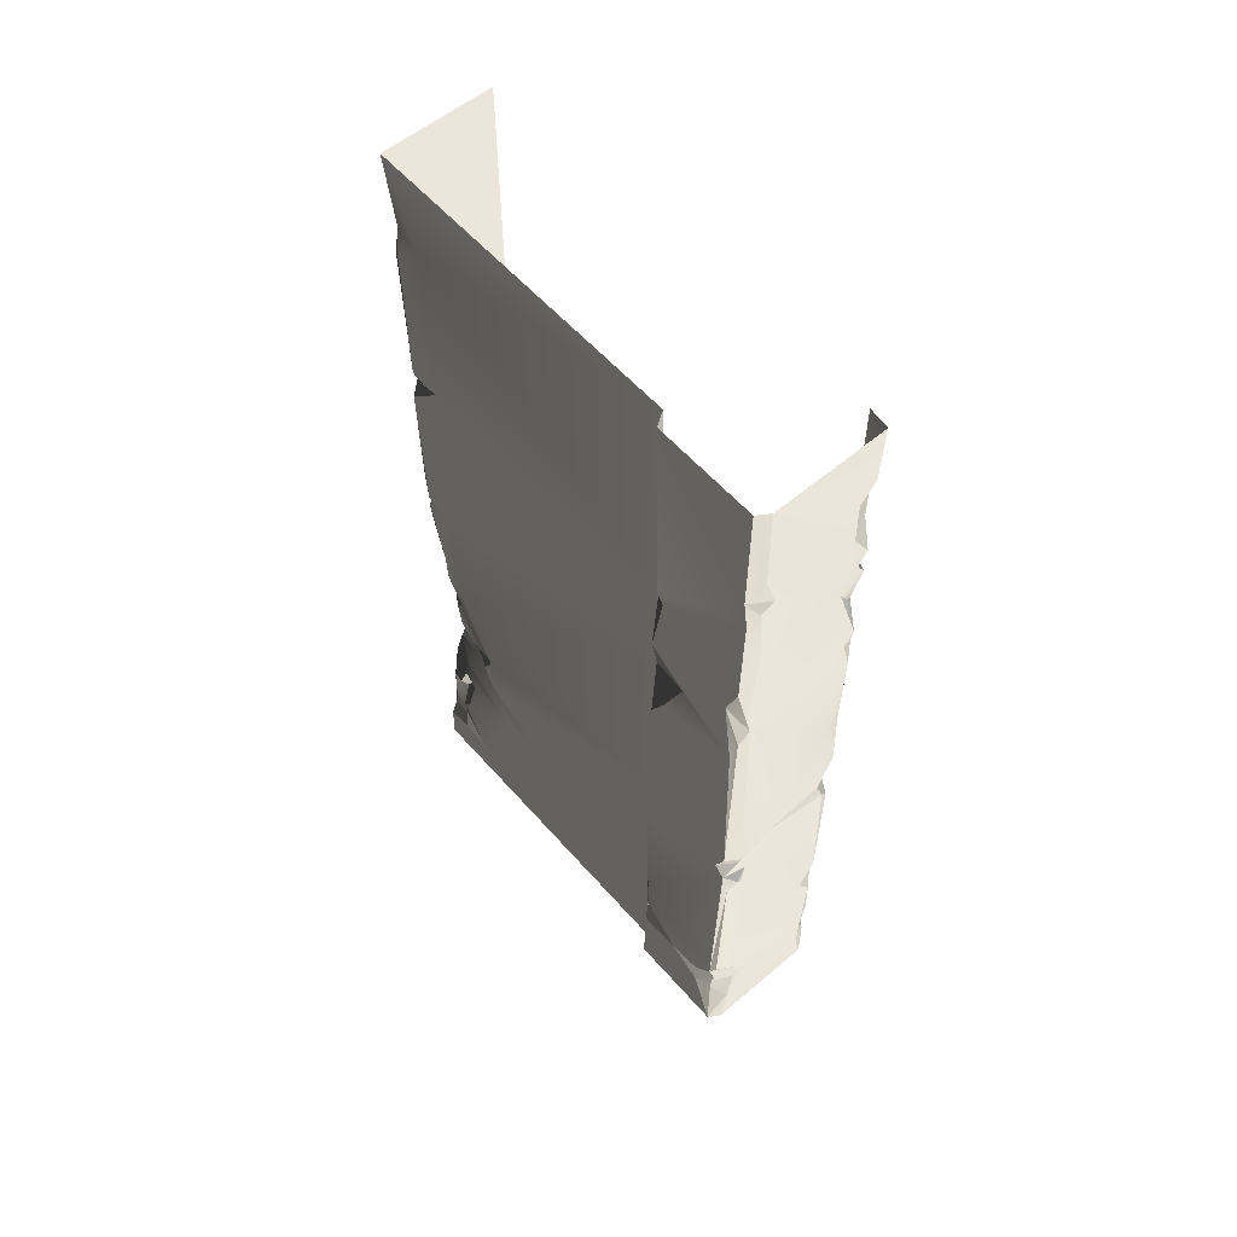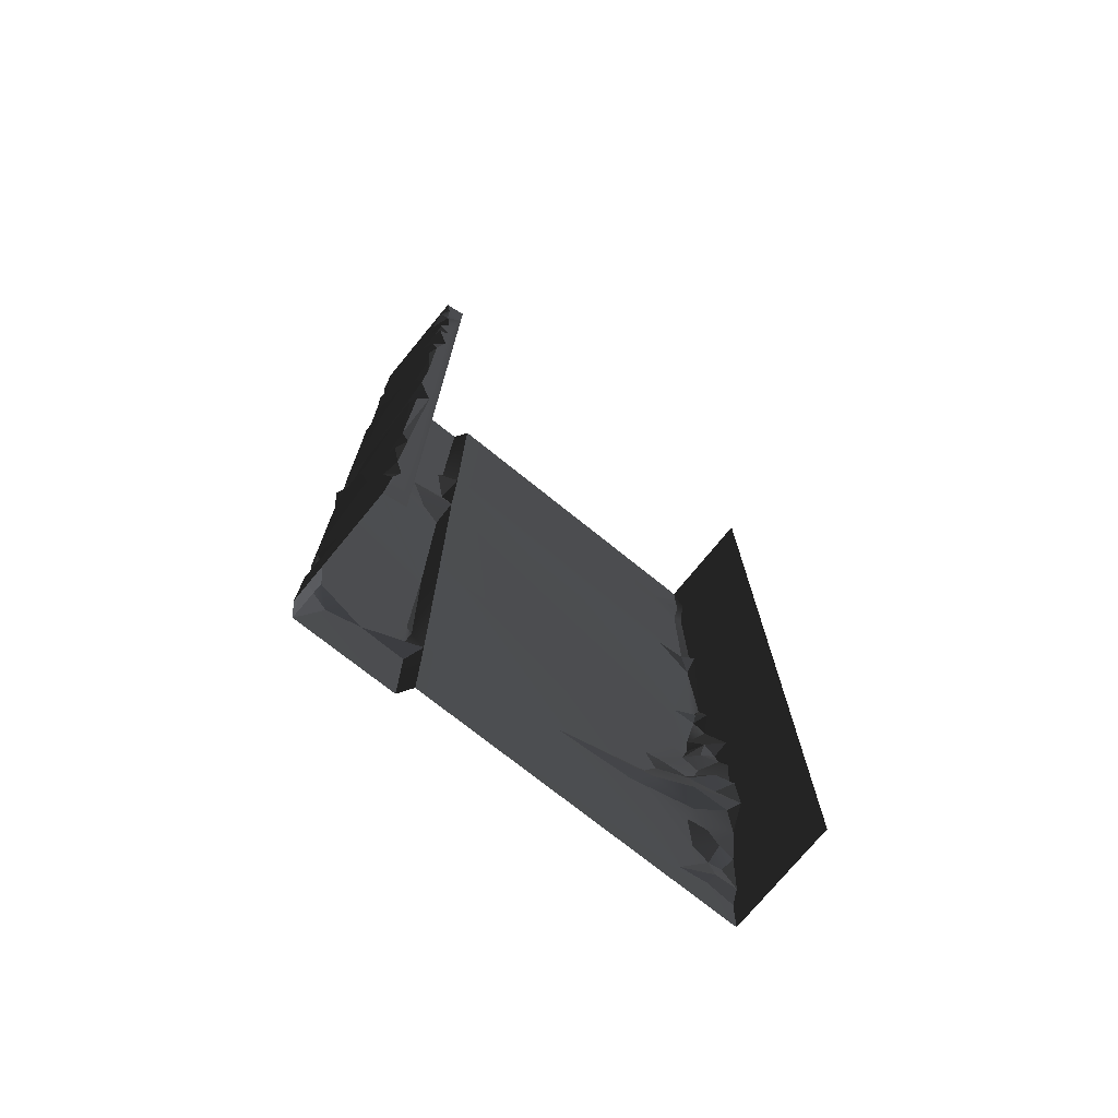
<metadata>
{"format":"obj","ext":"obj","renderer":"f3d","projection":"perspective","resolution":1024,"background":"white","views":[{"elev":57.3,"azim":-40.7,"up":"+Y"},{"elev":-73.4,"azim":51.1,"up":"+Y"}]}
</metadata>
<code>
v -0.4735 -2.159 -1.907e-06
v -0.4974 -2.371 0.1025
v -0.3655 -2.478 -1.907e-06
v -0.4285 -2.487 0.07088
v 1.907e-06 -2.146e-06 -1.907e-06
v -0.4873 -0.5084 -1.907e-06
v -0.4459 -1.195 -1.907e-06
v -0.4802 -1.128 -1.907e-06
v -0.44 -1.996 -1.907e-06
v -0.4847 -1.861 -1.907e-06
v -0.4561 -0.3308 -1.907e-06
v -0.5001 -1.96e-06 -1.907e-06
v -0.3655 -2.478 -1.907e-06
v -0.4735 -2.159 -1.907e-06
v 2.627e-06 -3.301 -1.431e-06
v -0.3823 -2.698 -1.907e-06
v -0.3675 -2.921 -1.907e-06
v -0.3936 -2.885 -1.907e-06
v -0.3565 -3.144 -1.431e-06
v -0.4257 -3.301 -1.431e-06
v -0.4538 -3.506 -1.431e-06
v -0.4642 -3.748 -1.431e-06
v 2.334e-06 -4 -1.431e-06
v -0.497 -3.828 -1.431e-06
v -0.5001 -4 -1.431e-06
v -0.3675 -2.921 -1.907e-06
v -0.4165 -3.025 0.07501
v -0.3565 -3.144 -1.431e-06
v -0.4844 -3.605 0.04246
v -0.4642 -3.748 -1.431e-06
v -0.4538 -3.506 -1.431e-06
v -0.5004 -1.157 0.03333
v -0.4802 -1.128 -1.907e-06
v -0.5018 -0.4846 0.03228
v -0.4873 -0.5084 -1.907e-06
v -0.4792 -0.3628 0.02083
v -0.4561 -0.3308 -1.907e-06
v -0.5001 -1.96e-06 -1.907e-06
v -0.5001 -4 -1.431e-06
v -0.497 -3.828 -1.431e-06
v -0.4993 -3.793 0.1197
v -0.4991 -3.838 0.2583
v -0.5001 -4 1.477
v -0.4996 -3.379 0.8397
v -0.4991 -3.571 1.476
v -0.4992 -2.503 1.479
v -0.5015 -3.113 0.3866
v -0.4968 -2.903 0.3736
v -0.5014 -2.55 0.2137
v -0.4824 -2.676 0.1661
v -0.5009 -1.515 1.482
v -0.5003 -2.053 0.1513
v -0.4977 -1.324 0.01385
v -0.4996 -1.158 0.1785
v -0.4986 -1.063 1.478
v -0.5001 -0.3636 0.1574
v -0.5001 -2.198e-06 1.477
v -0.5001 -1.96e-06 -1.907e-06
v -0.5042 -1.964 0.04404
v -0.4847 -1.861 -1.907e-06
v -0.4792 -0.3628 0.02083
v -0.5018 -0.4846 0.03228
v -0.5004 -1.157 0.03333
v -0.4974 -2.371 0.1025
v -0.4991 -2.034 0.03412
v -0.4638 -2.765 0.1045
v -0.4775 -2.932 0.3123
v -0.471 -2.878 0.1359
v -0.4654 -2.968 0.2017
v -0.4969 -3.002 0.3249
v -0.4989 -2.492 0.1113
v -0.3675 -2.921 -1.907e-06
v -0.3936 -2.885 -1.907e-06
v -0.3809 -2.952 0.09836
v -0.471 -2.878 0.1359
v -0.4459 -1.195 -1.907e-06
v -0.4977 -1.324 0.01385
v -0.4847 -1.861 -1.907e-06
v -0.4747 -1.987 0.03911
v -0.44 -1.996 -1.907e-06
v -0.4847 -1.861 -1.907e-06
v -0.44 -1.996 -1.907e-06
v -0.4991 -2.034 0.03412
v -0.4735 -2.159 -1.907e-06
v -0.3823 -2.698 -1.907e-06
v -0.4638 -2.765 0.1045
v -0.3936 -2.885 -1.907e-06
v -0.4111 -2.639 0.01969
v -0.471 -2.878 0.1359
v -0.4111 -2.639 0.01969
v -0.3823 -2.698 -1.907e-06
v -0.3655 -2.478 -1.907e-06
v -0.4256 -2.555 0.02201
v -0.4802 -1.128 -1.907e-06
v -0.5004 -1.157 0.03333
v -0.4459 -1.195 -1.907e-06
v -0.4747 -1.229 0.06482
v -0.4096 -3.165 0.03167
v -0.4257 -3.301 -1.431e-06
v -0.3565 -3.144 -1.431e-06
v -0.497 -3.828 -1.431e-06
v -0.4642 -3.748 -1.431e-06
v -0.4993 -3.793 0.1197
v -0.4732 -3.737 0.09712
v -0.4257 -3.301 -1.431e-06
v -0.4802 -3.439 0.08452
v -0.4538 -3.506 -1.431e-06
v -0.4695 -3.335 0.1204
v -0.4715 -3.218 0.1544
v -0.4096 -3.165 0.03167
v -0.4809 -3.356 0.1971
v -0.5012 -3.313 0.4688
v -0.5006 -3.531 0.1674
v -0.4893 -3.618 0.1062
v -0.01912 -1.397 2
v -0.07133 -1.841 2
v -0.5136 -1.343 2
v -0.3196 -2.352 1.996
v -0.00205 -1.835 1.982
v -0.3163 -1.253 2
v -0.4898 -2.404 2
v -0.474 -2.485 1.98
v -0.5216 -1.287 1.986
v -0.4989 -0.8353 1.999
v -0.1216 -0.8485 2.001
v -0.01446 -1.184 1.999
v -0.452 -0.5495 1.998
v -0.5079 -0.3898 2.001
v -0.08795 -0.5467 1.997
v -0.5106 -2.317e-06 1.999
v -0.0981 -0.3374 2
v -0.03561 -0.2417 2.005
v -0.0112 -2.257e-06 1.993
v -0.04551 -0.7466 1.992
v -0.003599 -0.8174 1.989
v -0.0001701 -1.039 1.944
v -0.004322 -0.6878 1.992
v -0.03793 -0.9958 1.975
v -0.5206 -0.5655 1.999
v -0.05869 -1.24 2
v -0.05085 -3.643 2.002
v -0.4587 -3.514 2.001
v -0.4755 -2.625 1.999
v -0.08846 -3.193 1.999
v -0.5499 -3.447 1.98
v -0.3206 -3.668 1.987
v -0.0501 -3.844 2
v -0.5381 -2.66 1.987
v -0.4877 -3.789 2.002
v -0.5106 -4 1.999
v -0.0288 -3.292 2.001
v -0.446 -3.619 2.003
v -0.2621 -2.74 1.999
v -0.01557 -3.079 1.996
v -0.04186 -2.399 2
v -0.4458 -2.554 1.987
v -0.3196 -2.352 1.996
v -0.474 -2.485 1.98
v -0.5598 -2.516 1.977
v -0.0112 -4 1.993
v -0.4343 -3.675 1.98
v -0.5579 -0.6296 1.977
v -0.5603 -1.084 1.97
v -0.5542 -0.9803 1.563
v -0.5625 -1.228 1.915
v -0.5564 -1.297 1.513
v -0.5635 -1.537 1.958
v -0.5467 -1.436 1.676
v -0.5619 -1.627 1.594
v -0.5507 -1.78 1.514
v -0.5629 -2.648 1.517
v -0.5588 -2.369 1.974
v -0.5588 -2.473 1.928
v -0.5598 -2.516 1.977
v -0.5618 -3.297 1.534
v -0.562 -3.505 1.952
v -0.5631 -3.602 1.867
v -0.5588 -3.643 1.717
v -0.5568 -3.484 1.532
v -0.5477 -3.374 1.514
v -0.5614 -4 1.517
v -0.5574 -3.651 1.519
v -0.5612 -3.721 1.864
v -0.5624 -4 1.966
v -0.5629 -2.648 1.517
v -0.5618 -3.297 1.534
v 2.334e-06 -4 1.9
v -8.367e-05 -2.333 1.939
v -6.737e-05 -0.2226 1.9
v -0.0001701 -1.039 1.944
v 2.69e-06 -0.7721 1.942
v -0.0001465 -3.665 1.956
v -0.001518 -3.195 1.969
v -0.0112 -4 1.993
v -0.00205 -1.835 1.982
v -0.00142 -1.273 1.979
v -0.003651 -0.5235 1.954
v -0.01888 -0.2846 1.966
v -0.004322 -0.6878 1.992
v -0.003599 -0.8174 1.989
v -0.0009908 -3.783 1.982
v -0.0003589 -3.559 1.982
v -0.002395 -2.137 1.994
v -0.01557 -3.079 1.996
v -0.003329 -2.454 1.99
v -0.03561 -0.2417 2.005
v -0.0002615 -0.188 1.976
v -0.5614 -2.218e-06 1.517
v -0.5593 -0.5079 1.96
v -0.5588 -0.9242 1.535
v -0.5624 -2.207e-06 1.966
v -0.4974 -2.371 0.1025
v -0.4735 -2.159 -1.907e-06
v -0.4991 -2.034 0.03412
v -0.4715 -3.218 0.1544
v -0.4668 -3.216 0.3753
v -0.5012 -3.313 0.4688
v -0.4198 -3.145 0.1923
v -0.4096 -3.165 0.03167
v -0.4996 -3.379 0.8397
v -0.4198 -3.145 0.1923
v -0.4096 -3.165 0.03167
v -0.3565 -3.144 -1.431e-06
v -0.5624 -4 1.966
v -0.5344 -3.73 1.938
v -0.4877 -3.789 2.002
v -0.5506 -1.427 1.981
v -0.4898 -2.404 2
v -0.5588 -2.369 1.974
v -0.5136 -1.343 2
v -0.5598 -2.516 1.977
v -0.5381 -2.66 1.987
v -0.562 -3.505 1.952
v -0.51 -2.562 2.013
v -0.5568 -3.484 1.532
v -0.5588 -3.643 1.717
v -0.4991 -3.571 1.476
v -0.4992 -2.503 1.479
v -0.5477 -3.374 1.514
v -0.4991 -3.571 1.476
v -0.5629 -2.648 1.517
v -0.5507 -1.78 1.514
v -0.5009 -1.515 1.482
v -0.5568 -3.484 1.532
v -0.4986 -1.063 1.478
v -0.5564 -1.297 1.513
v -0.4844 -3.605 0.04246
v -0.4538 -3.506 -1.431e-06
v -0.4406 -3.518 0.08332
v -0.4893 -3.618 0.1062
v -0.5006 -3.531 0.1674
v -0.4445 -3.433 0.1305
v -0.4809 -3.356 0.1971
v -0.4406 -3.518 0.08332
v -0.4893 -3.618 0.1062
v -0.4996 -3.379 0.8397
v -0.4668 -3.216 0.3753
v -0.5015 -3.113 0.3866
v -0.4198 -3.145 0.1923
v -0.4969 -3.002 0.3249
v -0.4336 -3.045 0.2065
v -0.4165 -3.025 0.07501
v -0.3565 -3.144 -1.431e-06
v -0.4395 -2.626 0.09709
v -0.4824 -2.676 0.1661
v -0.4638 -2.765 0.1045
v -0.4111 -2.639 0.01969
v -0.5612 -3.721 1.864
v -0.5344 -3.73 1.938
v -0.5624 -4 1.966
v -0.0288 -3.292 2.001
v -0.0003589 -3.559 1.982
v -0.05085 -3.643 2.002
v -0.0009908 -3.783 1.982
v -0.0501 -3.844 2
v -0.0112 -4 1.993
v -0.5603 -1.084 1.97
v -0.4989 -0.8353 1.999
v -0.5216 -1.287 1.986
v -0.5579 -0.6296 1.977
v -0.5206 -0.5655 1.999
v -0.5593 -0.5079 1.96
v -0.4458 -2.554 1.987
v -0.51 -2.562 2.013
v -0.5598 -2.516 1.977
v -0.06123 -2.341 1.983
v -0.04186 -2.399 2
v -0.3196 -2.352 1.996
v -0.4732 -3.737 0.09712
v -0.4642 -3.748 -1.431e-06
v -0.4844 -3.605 0.04246
v -0.4893 -3.618 0.1062
v -0.5631 -3.602 1.867
v -0.562 -3.505 1.952
v -0.5288 -3.622 1.964
v -0.5288 -3.622 1.964
v -0.562 -3.505 1.952
v -0.4587 -3.514 2.001
v -0.446 -3.619 2.003
v -0.0981 -0.3374 2
v -0.003651 -0.5235 1.954
v -0.08795 -0.5467 1.997
v -0.01888 -0.2846 1.966
v -0.004322 -0.6878 1.992
v -0.01446 -1.184 1.999
v -0.1216 -0.8485 2.001
v -0.03793 -0.9958 1.975
v -0.0001701 -1.039 1.944
v -0.5624 -2.207e-06 1.966
v -0.5079 -0.3898 2.001
v -0.5593 -0.5079 1.96
v -0.5106 -2.317e-06 1.999
v -0.452 -0.5495 1.998
v -0.5619 -1.627 1.594
v -0.5009 -1.515 1.482
v -0.5467 -1.436 1.676
v -0.5507 -1.78 1.514
v -0.0002615 -0.188 1.976
v -0.0112 -2.257e-06 1.993
v 1.907e-06 -2.146e-06 1.9
v -6.737e-05 -0.2226 1.9
v -0.01888 -0.2846 1.966
v -0.4747 -1.229 0.06482
v -0.4977 -1.324 0.01385
v -0.4459 -1.195 -1.907e-06
v -0.5136 -1.343 2
v -0.5506 -1.427 1.981
v -0.5625 -1.228 1.915
v -0.4285 -2.487 0.07088
v -0.4989 -2.492 0.1113
v -0.4824 -2.676 0.1661
v -0.5542 -0.9803 1.563
v -0.5564 -1.297 1.513
v -0.4986 -1.063 1.478
v -0.5001 -2.198e-06 1.477
v -0.5588 -0.9242 1.535
v -0.4986 -1.063 1.478
v -0.5614 -2.218e-06 1.517
v -8.367e-05 -2.333 1.939
v -0.07517 -2.294 2
v -0.002395 -2.137 1.994
v -0.06123 -2.341 1.983
v -0.4654 -2.968 0.2017
v -0.3809 -2.952 0.09836
v -0.471 -2.878 0.1359
v -0.4336 -3.045 0.2065
v -0.4165 -3.025 0.07501
v -0.3675 -2.921 -1.907e-06
v -0.3809 -2.952 0.09836
v -0.4336 -3.045 0.2065
v -0.0001465 -3.665 1.956
v -0.0009908 -3.783 1.982
v -0.05085 -3.643 2.002
v -0.5614 -4 1.517
v -0.5001 -4 1.477
v -0.5574 -3.651 1.519
v -0.4991 -3.571 1.476
v -0.04551 -0.7466 1.992
v -0.004322 -0.6878 1.992
v 2.69e-06 -0.7721 1.942
v -0.4285 -2.487 0.07088
v -0.4256 -2.555 0.02201
v -0.3655 -2.478 -1.907e-06
v -0.474 -2.485 1.98
v -0.5588 -2.473 1.928
v -0.4898 -2.404 2
v -0.5588 -2.369 1.974
v -0.446 -3.619 2.003
v -0.4343 -3.675 1.98
v -0.509 -3.672 1.929
v -0.5009 -1.515 1.482
v -0.5564 -1.297 1.513
v -0.5467 -1.436 1.676
v -0.04186 -2.399 2
v -0.06123 -2.341 1.983
v -8.367e-05 -2.333 1.939
v -0.003329 -2.454 1.99
v -0.0112 -2.257e-06 1.993
v -0.0002615 -0.188 1.976
v -0.03561 -0.2417 2.005
v -0.5598 -2.516 1.977
v -0.5588 -2.473 1.928
v -0.474 -2.485 1.98
v -0.4445 -3.433 0.1305
v -0.4802 -3.439 0.08452
v -0.4695 -3.335 0.1204
v -0.4406 -3.518 0.08332
v -0.4538 -3.506 -1.431e-06
v -0.4802 -3.439 0.08452
v -0.4406 -3.518 0.08332
v -0.4336 -3.045 0.2065
v -0.4775 -2.932 0.3123
v -0.4969 -3.002 0.3249
v -0.4968 -2.903 0.3736
v -0.4996 -1.158 0.1785
v -0.4977 -1.324 0.01385
v -0.4747 -1.229 0.06482
v -0.0003589 -3.559 1.982
v -0.0288 -3.292 2.001
v -0.001518 -3.195 1.969
v -0.4809 -3.356 0.1971
v -0.4445 -3.433 0.1305
v -0.4695 -3.335 0.1204
v -0.5603 -1.084 1.97
v -0.5216 -1.287 1.986
v -0.5625 -1.228 1.915
v -0.5136 -1.343 2
v -0.4755 -2.625 1.999
v -0.51 -2.562 2.013
v -0.4458 -2.554 1.987
v -0.4343 -3.675 1.98
v -0.4877 -3.789 2.002
v -0.5344 -3.73 1.938
v -0.509 -3.672 1.929
v -0.509 -3.672 1.929
v -0.5612 -3.721 1.864
v -0.5588 -3.643 1.717
v -0.5344 -3.73 1.938
v -0.5631 -3.602 1.867
v -0.5288 -3.622 1.964
v -0.509 -3.672 1.929
v -0.5588 -3.643 1.717
v -0.509 -3.672 1.929
v -0.5288 -3.622 1.964
v -0.446 -3.619 2.003
v -0.4989 -2.492 0.1113
v -0.4285 -2.487 0.07088
v -0.4974 -2.371 0.1025
v -0.4991 -3.838 0.2583
v -0.4732 -3.737 0.09712
v -0.4893 -3.618 0.1062
v -0.5574 -3.651 1.519
v -0.4991 -3.571 1.476
v -0.5588 -3.643 1.717
v -0.452 -0.5495 1.998
v -0.5206 -0.5655 1.999
v -0.5593 -0.5079 1.96
v -0.5042 -1.964 0.04404
v -0.5003 -2.053 0.1513
v -0.4747 -1.987 0.03911
v -0.4847 -1.861 -1.907e-06
v -0.5042 -1.964 0.04404
v -0.4747 -1.987 0.03911
v -0.03561 -0.2417 2.005
v -0.01888 -0.2846 1.966
v -0.0981 -0.3374 2
v -0.04551 -0.7466 1.992
v 2.69e-06 -0.7721 1.942
v -0.003599 -0.8174 1.989
v -0.4747 -1.229 0.06482
v -0.5004 -1.157 0.03333
v -0.4996 -1.158 0.1785
v -0.4877 -3.789 2.002
v -0.5106 -4 1.999
v -0.5624 -4 1.966
v -0.001518 -3.195 1.969
v -0.08846 -3.193 1.999
v -0.01557 -3.079 1.996
v -0.001518 -3.195 1.969
v -0.01557 -3.079 1.996
v -8.367e-05 -2.333 1.939
v -0.3196 -2.352 1.996
v -0.07517 -2.294 2
v -0.06123 -2.341 1.983
v -0.00142 -1.273 1.979
v -0.00205 -1.835 1.982
v -0.01912 -1.397 2
v -0.00142 -1.273 1.979
v -0.01446 -1.184 1.999
v -0.0001701 -1.039 1.944
v -0.4395 -2.626 0.09709
v -0.4256 -2.555 0.02201
v -0.4285 -2.487 0.07088
v -0.4285 -2.487 0.07088
v -0.4824 -2.676 0.1661
v -0.4395 -2.626 0.09709
v -0.44 -1.996 -1.907e-06
v -0.4747 -1.987 0.03911
v -0.4991 -2.034 0.03412
v -0.5003 -2.053 0.1513
v -0.4991 -2.034 0.03412
v -0.4747 -1.987 0.03911
v -0.001518 -3.195 1.969
v -0.0288 -3.292 2.001
v -0.08846 -3.193 1.999
v -0.5381 -2.66 1.987
v -0.5499 -3.447 1.98
v -0.562 -3.505 1.952
v -0.5499 -3.447 1.98
v -0.4587 -3.514 2.001
v -0.562 -3.505 1.952
v -0.5635 -1.537 1.958
v -0.5506 -1.427 1.981
v -0.5588 -2.369 1.974
v -0.5625 -1.228 1.915
v -0.003329 -2.454 1.99
v -0.01557 -3.079 1.996
v -0.04186 -2.399 2
v -0.05869 -1.24 2
v -0.00142 -1.273 1.979
v -0.01912 -1.397 2
v -0.0001465 -3.665 1.956
v -0.05085 -3.643 2.002
v -0.0003589 -3.559 1.982
v -0.4993 -3.793 0.1197
v -0.4732 -3.737 0.09712
v -0.4991 -3.838 0.2583
v -0.4775 -2.932 0.3123
v -0.4336 -3.045 0.2065
v -0.4654 -2.968 0.2017
v -0.4111 -2.639 0.01969
v -0.4256 -2.555 0.02201
v -0.4395 -2.626 0.09709
v -0.5588 -0.9242 1.535
v -0.5542 -0.9803 1.563
v -0.4986 -1.063 1.478
v -0.4755 -2.625 1.999
v -0.5381 -2.66 1.987
v -0.51 -2.562 2.013
v -0.446 -3.619 2.003
v -0.3206 -3.668 1.987
v -0.4343 -3.675 1.98
v -0.07517 -2.294 2
v -0.002395 -2.137 1.994
v -0.01446 -1.184 1.999
v -0.00142 -1.273 1.979
v -0.05869 -1.24 2
g WallLong_2_(40)_4914_20
f 1 3 2
f 2 3 4
f 5 7 6
f 6 7 8
f 5 9 7
f 7 9 10
f 11 5 6
f 11 12 5
f 13 9 5
f 13 14 9
f 15 13 5
f 13 15 16
f 16 15 17
f 17 18 16
f 17 15 19
f 19 15 20
f 20 15 21
f 15 22 21
f 22 15 23
f 23 24 22
f 24 23 25
f 26 28 27
f 29 31 30
f 32 34 33
f 33 34 35
f 36 35 34
f 37 35 36
f 38 37 36
f 39 41 40
f 39 42 41
f 43 42 39
f 43 44 42
f 44 43 45
f 45 46 44
f 46 47 44
f 48 47 46
f 46 49 48
f 49 50 48
f 49 46 51
f 49 51 52
f 53 52 51
f 53 51 54
f 55 54 51
f 55 56 54
f 56 55 57
f 58 56 57
f 52 53 59
f 59 53 60
f 56 58 61
f 54 56 62
f 62 56 61
f 62 63 54
f 49 52 64
f 52 65 64
f 66 67 50
f 67 66 68
f 67 68 69
f 48 50 67
f 47 48 70
f 49 64 71
f 50 49 71
f 72 74 73
f 74 75 73
f 76 78 77
f 79 81 80
f 82 84 83
f 85 87 86
f 85 86 88
f 86 87 89
f 90 92 91
f 92 90 93
f 94 96 95
f 97 95 96
f 98 100 99
f 101 103 102
f 102 103 104
f 105 107 106
f 106 108 105
f 108 109 105
f 105 109 110
f 111 109 108
f 111 112 109
f 112 111 113
f 42 112 113
f 42 44 112
f 42 113 114
f 115 117 116
f 117 118 116
f 119 115 116
f 117 115 120
f 118 117 121
f 118 121 122
f 120 123 117
f 120 124 123
f 124 120 125
f 125 120 126
f 125 127 124
f 128 127 125
f 128 125 129
f 129 130 128
f 130 129 131
f 132 130 131
f 130 132 133
f 129 125 134
f 125 135 134
f 136 135 125
f 129 134 137
f 136 125 138
f 124 127 139
f 126 120 140
f 140 120 115
f 141 143 142
f 143 141 144
f 142 143 145
f 141 142 146
f 147 141 146
f 145 143 148
f 147 146 149
f 150 147 149
f 144 141 151
f 152 146 142
f 143 144 153
f 154 153 144
f 153 154 155
f 155 156 153
f 156 143 153
f 156 155 157
f 157 158 156
f 159 156 158
f 150 160 147
f 149 146 161
f 162 164 163
f 163 164 165
f 166 165 164
f 166 167 165
f 167 166 168
f 167 168 169
f 170 167 169
f 167 170 171
f 167 171 172
f 172 171 173
f 173 171 174
f 175 174 171
f 174 175 176
f 177 176 175
f 175 178 177
f 178 175 179
f 175 180 179
f 178 182 181
f 178 181 183
f 183 181 184
f 185 180 186
f 187 189 188
f 189 190 188
f 190 189 191
f 187 188 192
f 193 192 188
f 192 194 187
f 190 195 188
f 195 190 196
f 197 191 189
f 197 189 198
f 197 199 191
f 200 190 191
f 201 194 192
f 193 202 192
f 188 195 203
f 204 188 205
f 198 207 206
f 208 210 209
f 208 209 211
f 209 210 162
f 164 162 210
f 212 214 213
f 215 217 216
f 215 216 218
f 218 219 215
f 220 216 217
f 221 223 222
f 224 226 225
f 227 229 228
f 228 230 227
f 231 233 232
f 231 232 234
f 235 237 236
f 238 240 239
f 238 239 241
f 242 238 241
f 243 238 242
f 240 244 239
f 243 246 245
f 247 249 248
f 249 247 250
f 251 253 252
f 252 254 251
f 251 254 255
f 256 258 257
f 258 259 257
f 259 258 260
f 259 260 261
f 262 259 261
f 263 259 262
f 264 266 265
f 266 264 267
f 268 270 269
f 271 273 272
f 274 273 275
f 274 275 276
f 277 279 278
f 277 278 280
f 278 281 280
f 282 280 281
f 283 285 284
f 286 288 287
f 289 291 290
f 291 289 292
f 293 295 294
f 296 298 297
f 298 296 299
f 300 302 301
f 301 303 300
f 301 302 304
f 305 307 306
f 307 305 308
f 309 311 310
f 309 310 312
f 313 310 311
f 314 316 315
f 314 315 317
f 318 320 319
f 320 318 321
f 318 322 321
f 323 325 324
f 326 328 327
f 329 331 330
f 332 334 333
f 335 337 336
f 335 336 338
f 339 341 340
f 339 340 342
f 343 345 344
f 344 346 343
f 347 349 348
f 350 349 347
f 351 353 352
f 354 356 355
f 357 355 356
f 358 360 359
f 361 363 362
f 364 366 365
f 367 365 366
f 368 370 369
f 371 373 372
f 374 376 375
f 377 376 374
f 378 380 379
f 381 383 382
f 384 386 385
f 384 385 387
f 388 390 389
f 391 393 392
f 392 393 394
f 395 397 396
f 398 400 399
f 401 403 402
f 404 406 405
f 406 407 405
f 408 410 409
f 411 413 412
f 413 411 414
f 415 417 416
f 416 418 415
f 419 421 420
f 422 421 419
f 423 425 424
f 426 428 427
f 429 431 430
f 432 434 433
f 435 437 436
f 438 440 439
f 441 443 442
f 444 446 445
f 447 449 448
f 450 452 451
f 453 455 454
f 456 458 457
f 459 461 460
f 462 464 463
f 465 467 466
f 468 470 469
f 471 473 472
f 474 476 475
f 477 479 478
f 480 482 481
f 483 485 484
f 486 488 487
f 489 491 490
f 492 494 493
f 492 493 495
f 496 498 497
f 499 501 500
f 502 504 503
f 505 507 506
f 508 510 509
f 511 513 512
f 514 516 515
f 517 519 518
f 520 522 521
f 116 118 523
f 116 523 524
f 119 116 524
f 525 527 526

</code>
